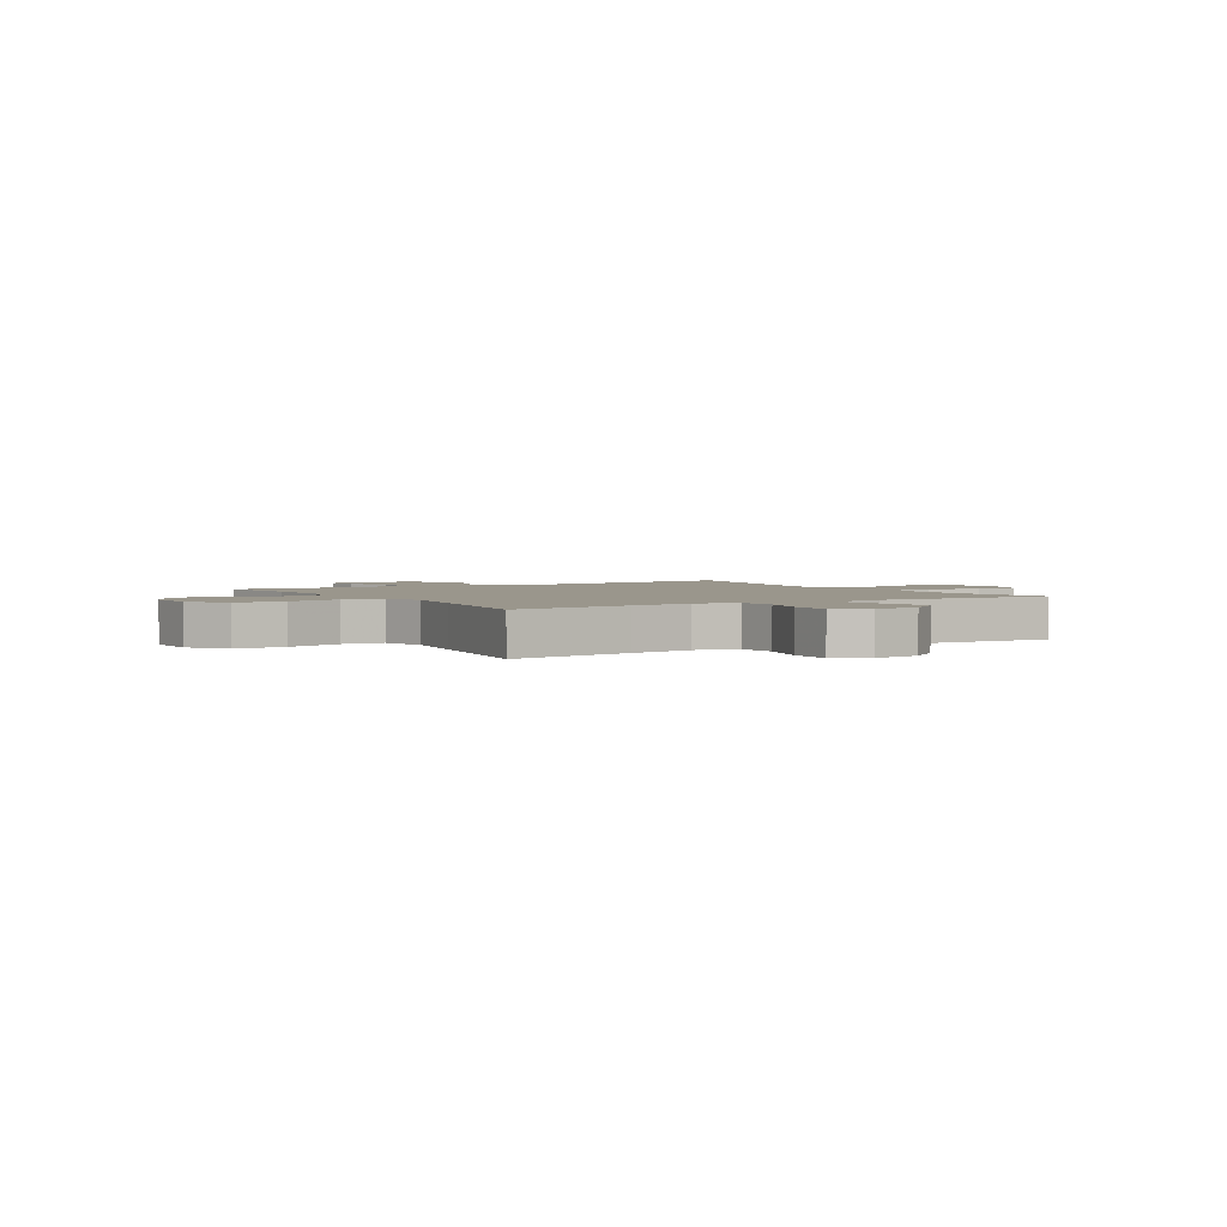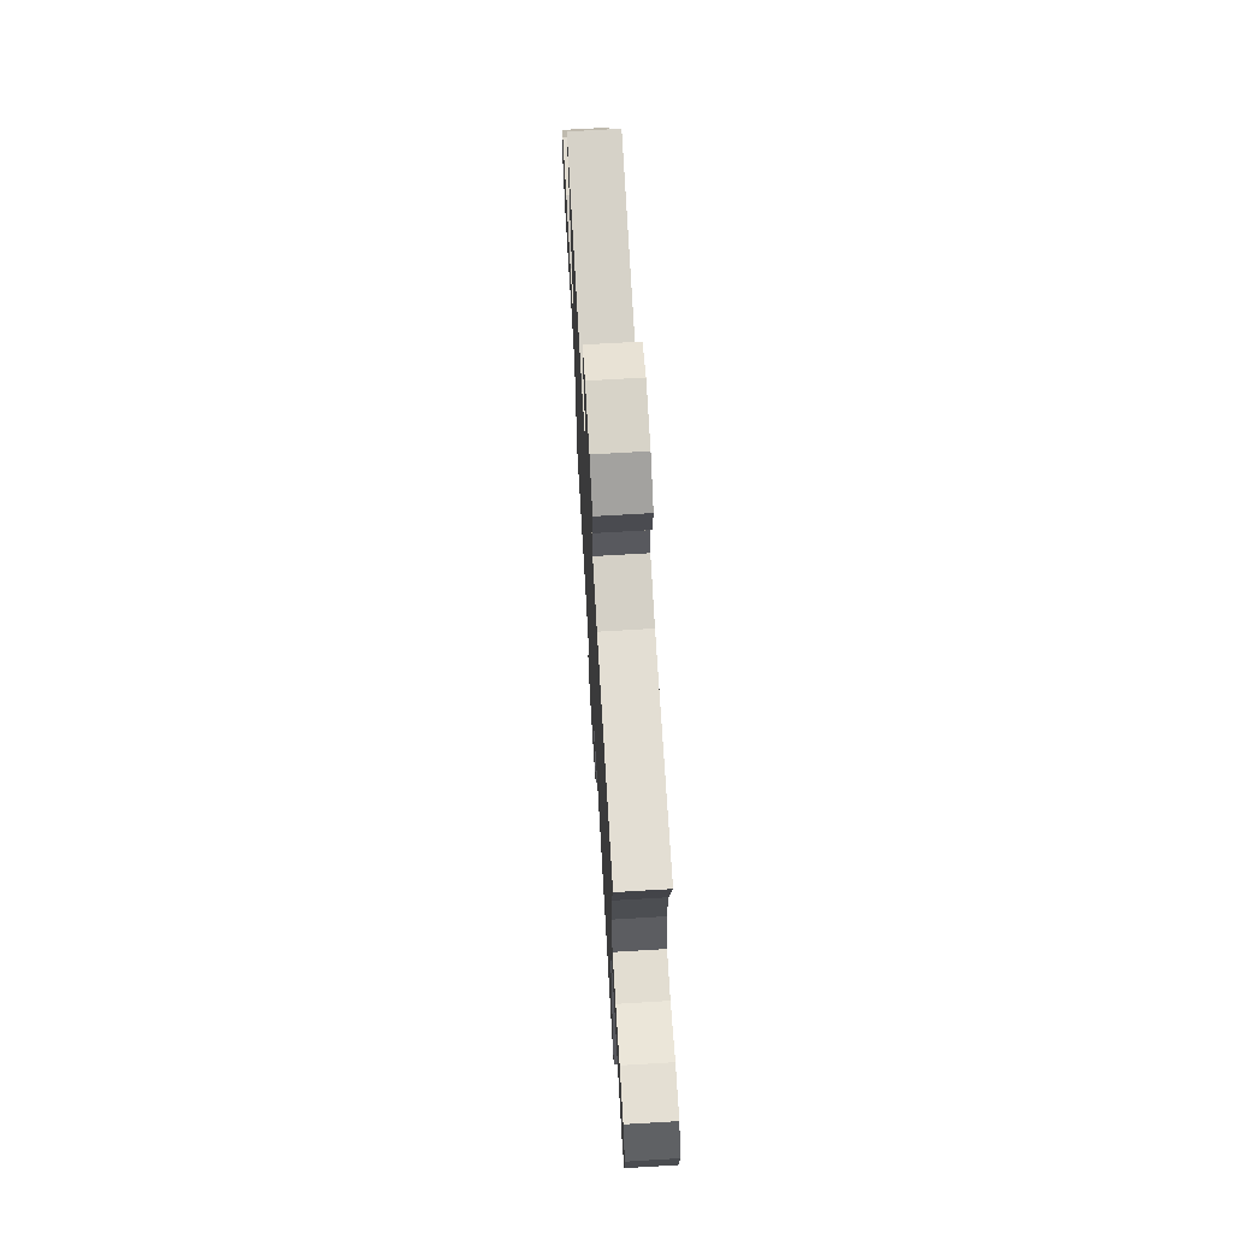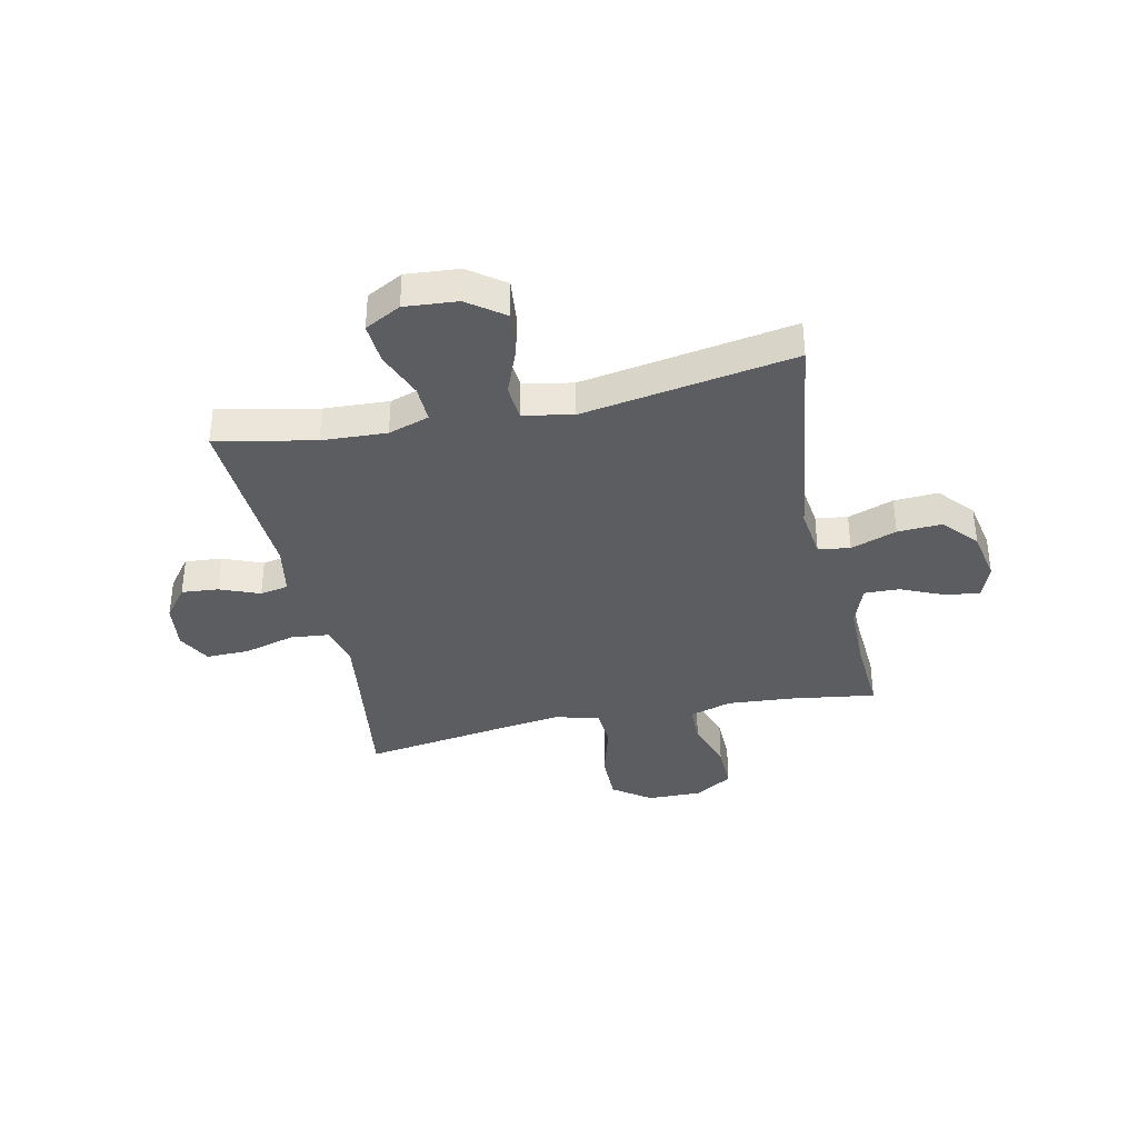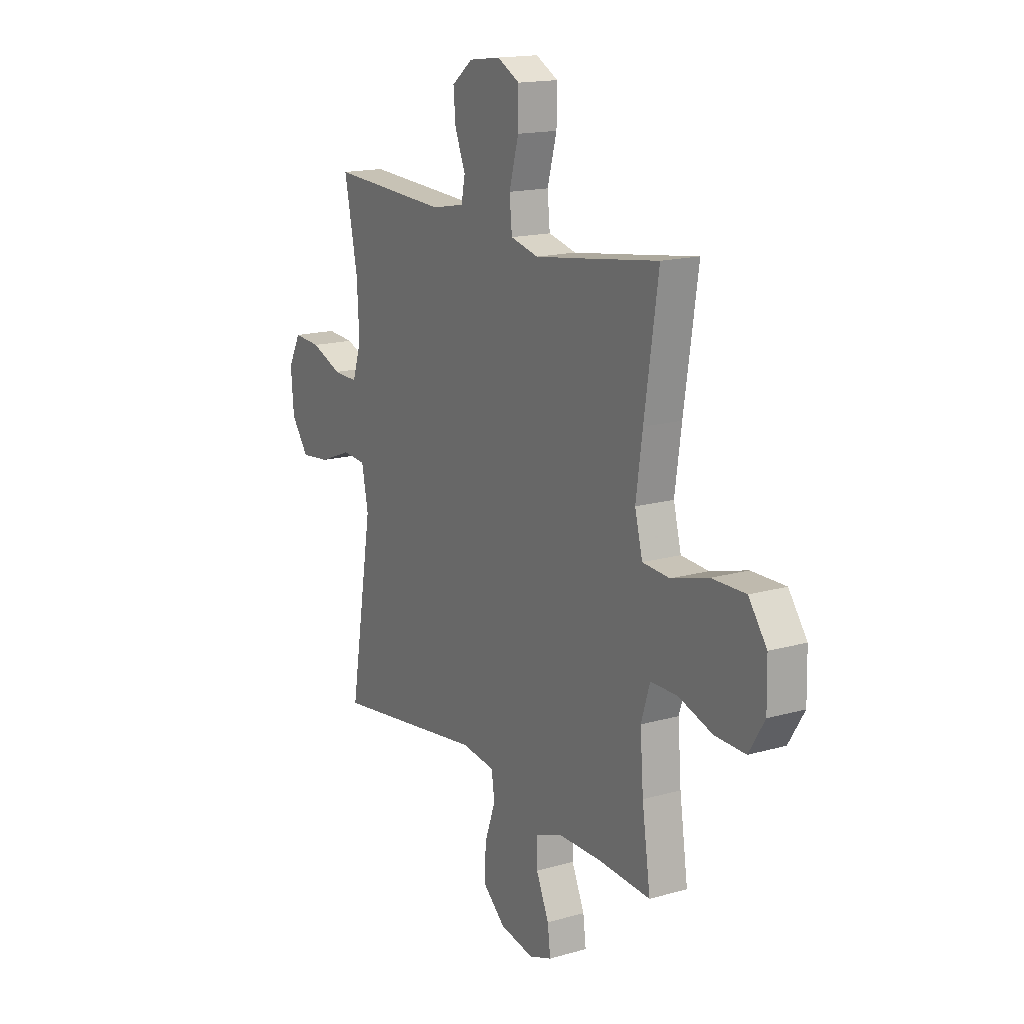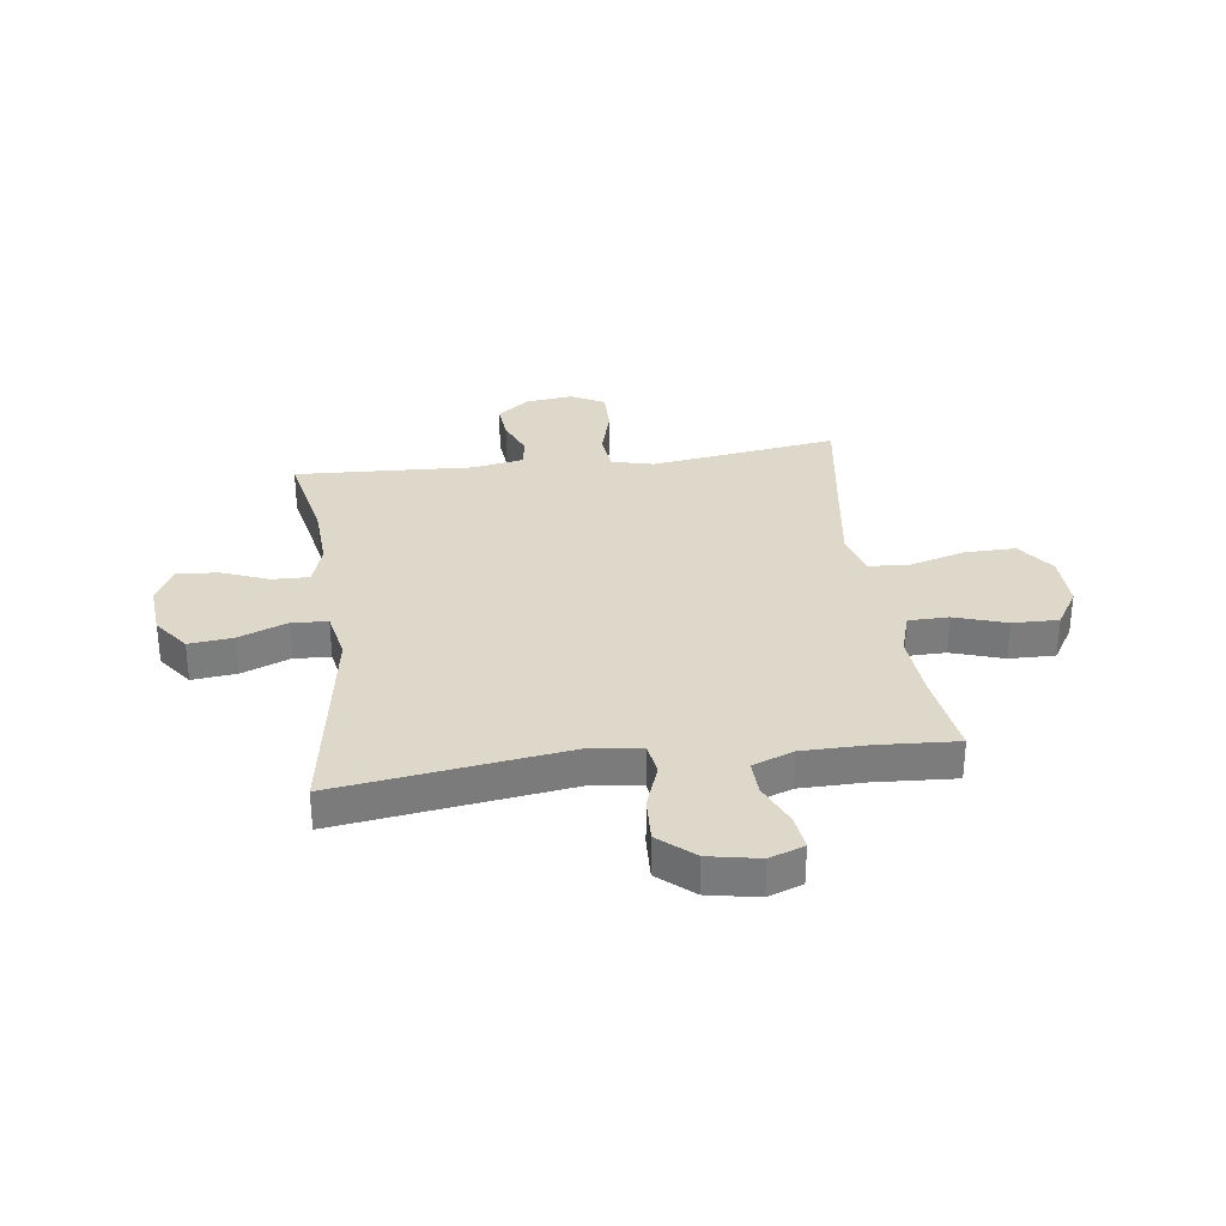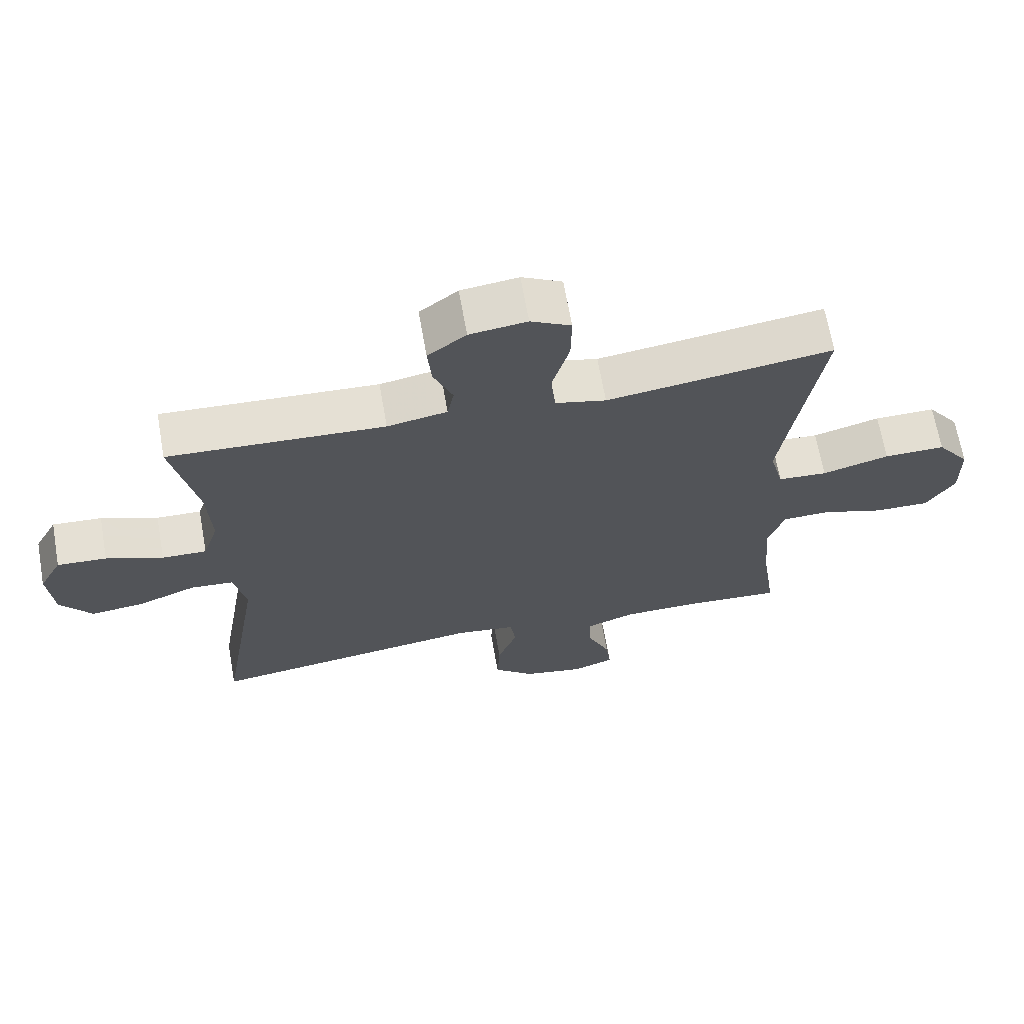
<metadata>
{"format":"obj","ext":"obj","renderer":"f3d","projection":"perspective","resolution":1024,"background":"white","views":[{"elev":2.5,"azim":-31.1,"up":"+Y"},{"elev":70.1,"azim":86.6,"up":"+Z"},{"elev":-36.8,"azim":102.3,"up":"+Y"},{"elev":16.2,"azim":-120.5,"up":"+Z"},{"elev":31.6,"azim":172.4,"up":"+Y"},{"elev":67.1,"azim":170.0,"up":"+Z"}]}
</metadata>
<code>
v 0.5 0.07 -0.5
v 0.08 0.07 -0.442
v -0.012 0.07 -0.454
v -0.021 0.07 -0.512
v 0.009 0.07 -0.596
v 0.013 0.07 -0.677
v -0.05 0.07 -0.732
v -0.143 0.07 -0.75
v -0.206 0.07 -0.727
v -0.198 0.07 -0.664
v -0.163 0.07 -0.584
v -0.161 0.07 -0.52
v -0.236 0.07 -0.492
v -0.355 0.07 -0.491
v -0.5 0.07 -0.5
v -0.477 0.07 -0.342
v -0.468 0.07 -0.222
v -0.492 0.07 -0.145
v -0.565 0.07 -0.144
v -0.66 0.07 -0.175
v -0.744 0.07 -0.177
v -0.787 0.07 -0.107
v -0.785 0.07 -0.007
v -0.735 0.07 0.062
v -0.642 0.07 0.061
v -0.54 0.07 0.032
v -0.465 0.07 0.037
v -0.444 0.07 0.119
v -0.462 0.07 0.246
v -0.5 0.07 0.5
v -0.274 0.07 0.468
v -0.157 0.07 0.452
v -0.08 0.07 0.471
v -0.073 0.07 0.542
v -0.099 0.07 0.636
v -0.1 0.07 0.715
v -0.039 0.07 0.748
v 0.048 0.07 0.737
v 0.106 0.07 0.692
v 0.1 0.07 0.624
v 0.071 0.07 0.552
v 0.081 0.07 0.5
v 0.172 0.07 0.483
v 0.5 0.07 0.5
v 0.463 0.07 0.319
v 0.457 0.07 0.201
v 0.481 0.07 0.126
v 0.549 0.07 0.128
v 0.635 0.07 0.162
v 0.71 0.07 0.167
v 0.745 0.07 0.101
v 0.737 0.07 0.004
v 0.689 0.07 -0.061
v 0.608 0.07 -0.052
v 0.519 0.07 -0.017
v 0.454 0.07 -0.022
v 0.436 0.07 -0.112
v 0.5 0 -0.5
v 0.08 0 -0.442
v -0.012 0 -0.454
v -0.021 0 -0.512
v 0.009 0 -0.596
v 0.013 0 -0.677
v -0.05 0 -0.732
v -0.143 0 -0.75
v -0.206 0 -0.727
v -0.198 0 -0.664
v -0.163 0 -0.584
v -0.161 0 -0.52
v -0.236 0 -0.492
v -0.355 0 -0.491
v -0.5 0 -0.5
v -0.477 0 -0.342
v -0.468 0 -0.222
v -0.492 0 -0.145
v -0.565 0 -0.144
v -0.66 0 -0.175
v -0.744 0 -0.177
v -0.787 0 -0.107
v -0.785 0 -0.007
v -0.735 0 0.062
v -0.642 0 0.061
v -0.54 0 0.032
v -0.465 0 0.037
v -0.444 0 0.119
v -0.462 0 0.246
v -0.5 0 0.5
v -0.274 0 0.468
v -0.157 0 0.452
v -0.08 0 0.471
v -0.073 0 0.542
v -0.099 0 0.636
v -0.1 0 0.715
v -0.039 0 0.748
v 0.048 0 0.737
v 0.106 0 0.692
v 0.1 0 0.624
v 0.071 0 0.552
v 0.081 0 0.5
v 0.172 0 0.483
v 0.5 0 0.5
v 0.463 0 0.319
v 0.457 0 0.201
v 0.481 0 0.126
v 0.549 0 0.128
v 0.635 0 0.162
v 0.71 0 0.167
v 0.745 0 0.101
v 0.737 0 0.004
v 0.689 0 -0.061
v 0.608 0 -0.052
v 0.519 0 -0.017
v 0.454 0 -0.022
v 0.436 0 -0.112
f 53 54 55
f 52 53 55
f 51 52 55
f 50 51 55
f 49 50 55
f 48 49 55
f 47 48 55 56
f 46 47 56 57
f 43 44 45
f 45 46 57
f 43 45 57
f 42 43 57
f 39 40 41
f 38 39 41
f 37 38 41
f 36 37 41
f 35 36 41
f 34 35 41
f 33 34 41 42
f 57 1 2
f 42 57 2
f 33 42 2
f 32 33 2
f 29 30 31
f 32 2 3
f 31 32 3
f 29 31 3
f 28 29 3
f 24 25 26
f 23 24 26
f 22 23 26
f 21 22 26
f 20 21 26
f 19 20 26
f 18 19 26 27
f 28 3 4
f 27 28 4
f 18 27 4
f 17 18 4
f 14 15 16
f 13 14 16 17
f 9 10 11
f 8 9 11
f 7 8 11
f 6 7 11
f 5 6 11
f 4 5 11
f 4 11 12
f 4 12 13 17
f 112 111 110
f 112 110 109
f 112 109 108
f 112 108 107
f 112 107 106
f 112 106 105
f 113 112 105 104
f 114 113 104 103
f 102 101 100
f 114 103 102
f 114 102 100
f 114 100 99
f 98 97 96
f 98 96 95
f 98 95 94
f 98 94 93
f 98 93 92
f 98 92 91
f 99 98 91 90
f 59 58 114
f 59 114 99
f 59 99 90
f 59 90 89
f 88 87 86
f 60 59 89
f 60 89 88
f 60 88 86
f 60 86 85
f 83 82 81
f 83 81 80
f 83 80 79
f 83 79 78
f 83 78 77
f 83 77 76
f 84 83 76 75
f 61 60 85
f 61 85 84
f 61 84 75
f 61 75 74
f 73 72 71
f 74 73 71 70
f 68 67 66
f 68 66 65
f 68 65 64
f 68 64 63
f 68 63 62
f 68 62 61
f 69 68 61
f 74 70 69 61
f 1 58 59 2
f 2 59 60 3
f 3 60 61 4
f 4 61 62 5
f 5 62 63 6
f 6 63 64 7
f 7 64 65 8
f 8 65 66 9
f 9 66 67 10
f 10 67 68 11
f 11 68 69 12
f 12 69 70 13
f 13 70 71 14
f 14 71 72 15
f 15 72 73 16
f 16 73 74 17
f 17 74 75 18
f 18 75 76 19
f 19 76 77 20
f 20 77 78 21
f 21 78 79 22
f 22 79 80 23
f 23 80 81 24
f 24 81 82 25
f 25 82 83 26
f 26 83 84 27
f 27 84 85 28
f 28 85 86 29
f 29 86 87 30
f 30 87 88 31
f 31 88 89 32
f 32 89 90 33
f 33 90 91 34
f 34 91 92 35
f 35 92 93 36
f 36 93 94 37
f 37 94 95 38
f 38 95 96 39
f 39 96 97 40
f 40 97 98 41
f 41 98 99 42
f 42 99 100 43
f 43 100 101 44
f 44 101 102 45
f 45 102 103 46
f 46 103 104 47
f 47 104 105 48
f 48 105 106 49
f 49 106 107 50
f 50 107 108 51
f 51 108 109 52
f 52 109 110 53
f 53 110 111 54
f 54 111 112 55
f 55 112 113 56
f 56 113 114 57
f 57 114 58 1

</code>
